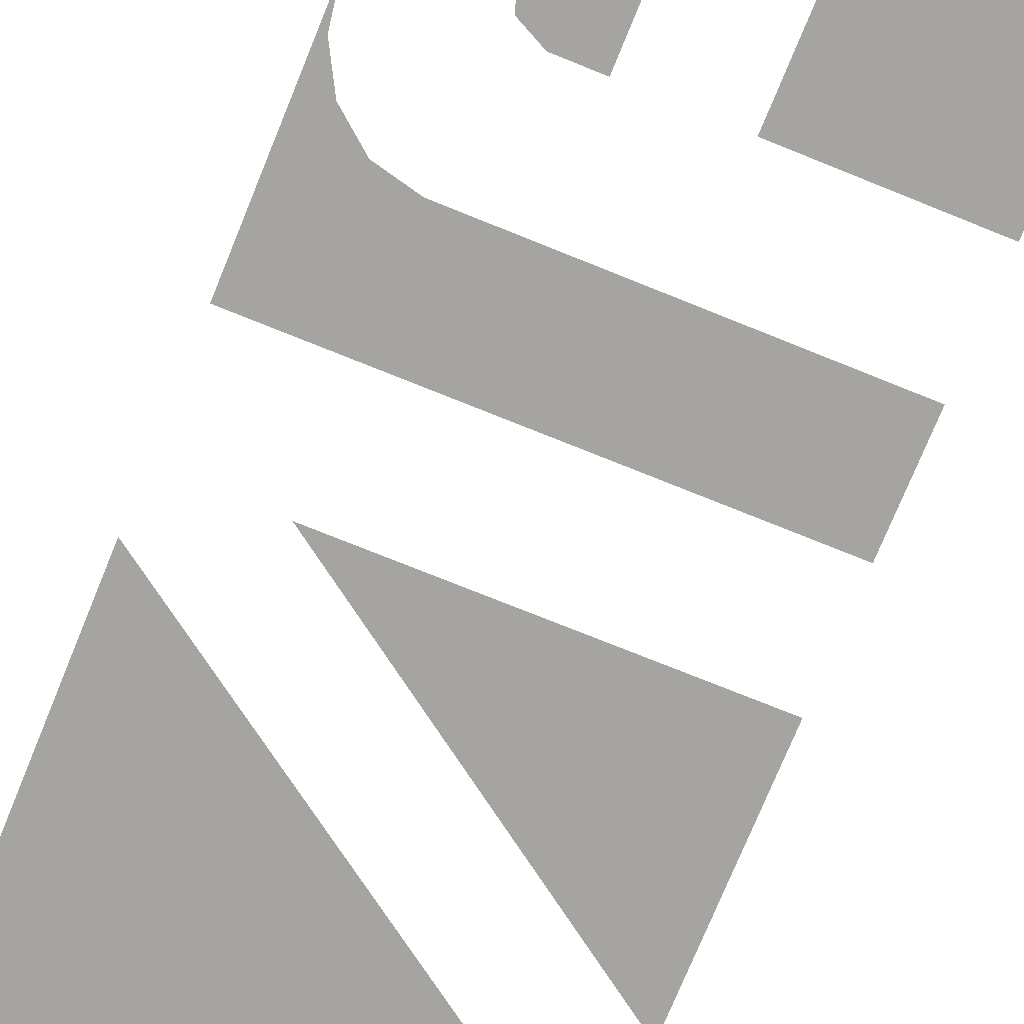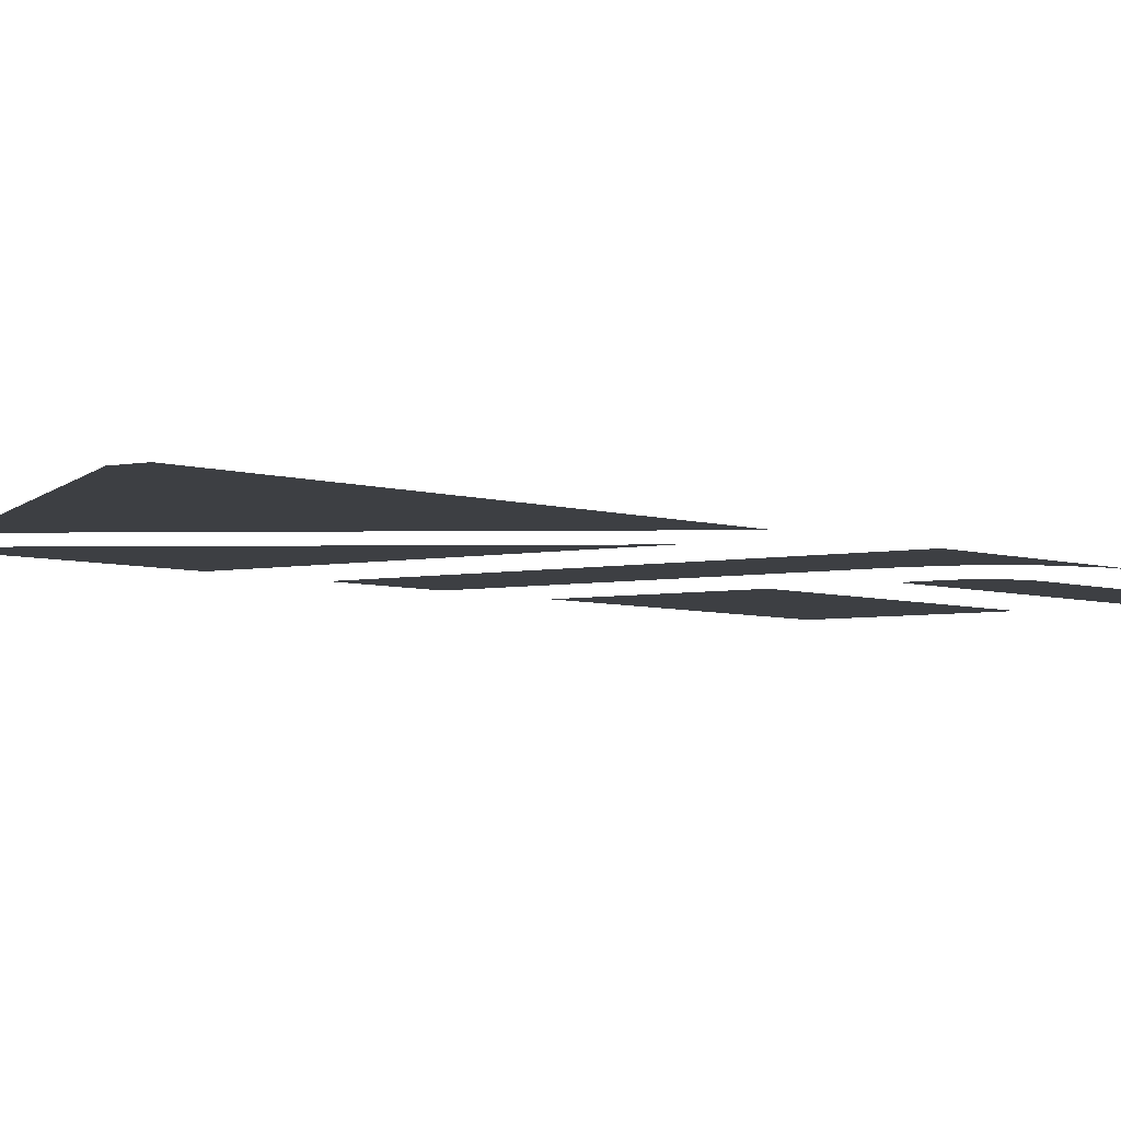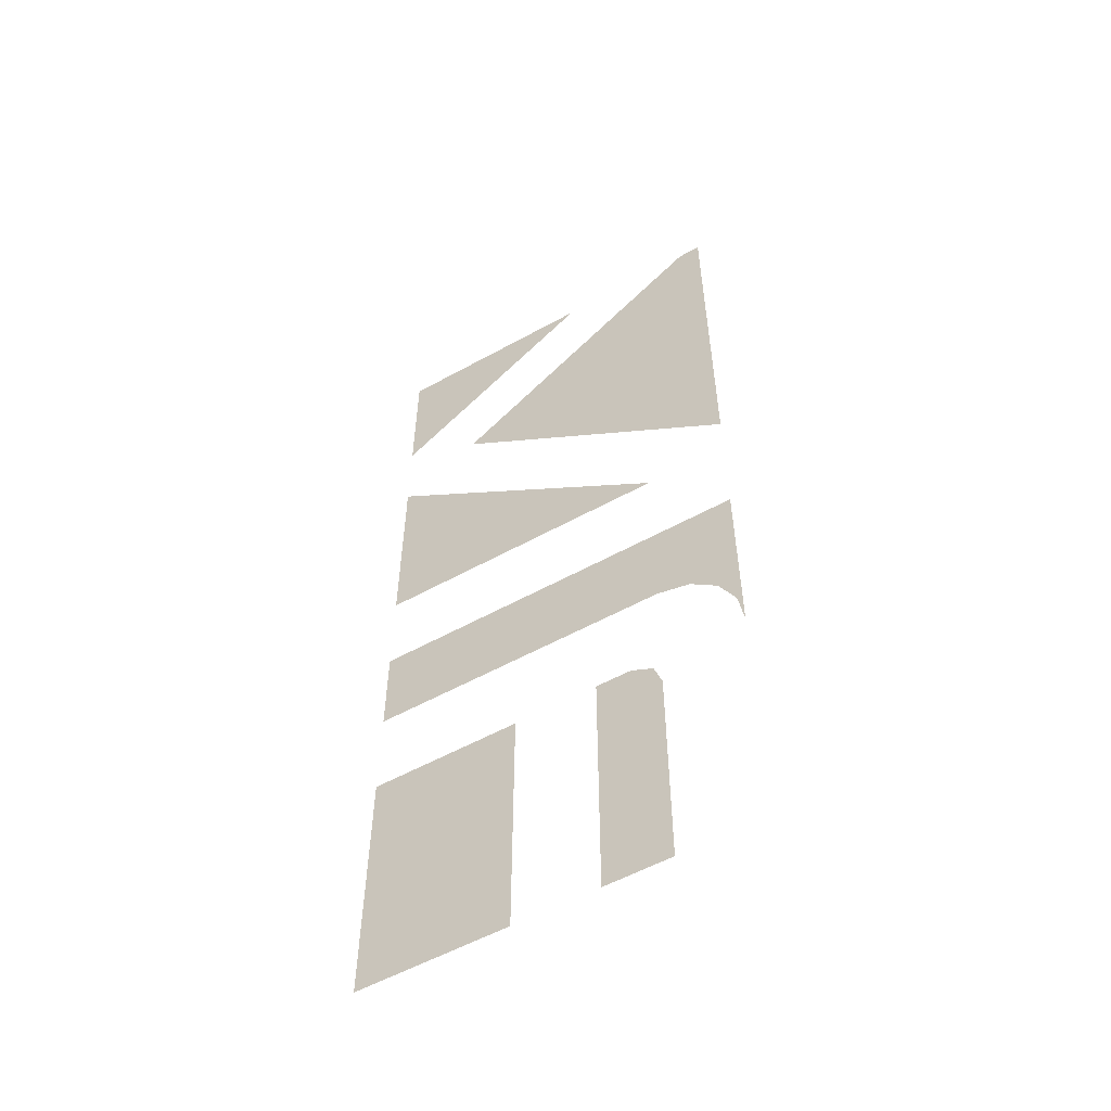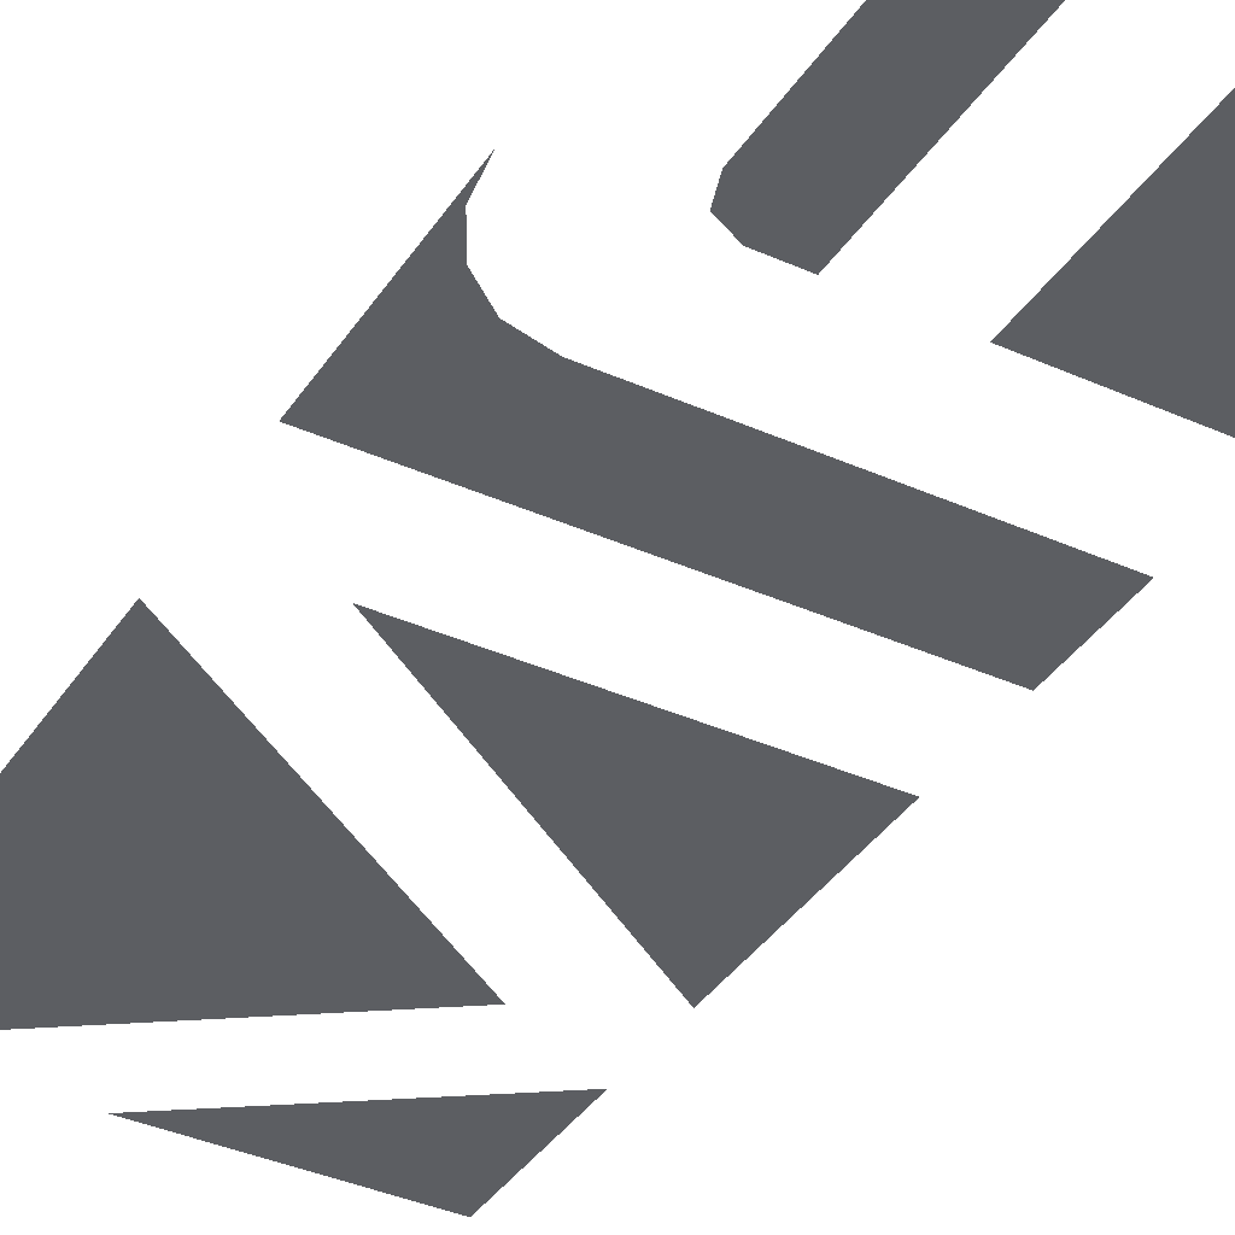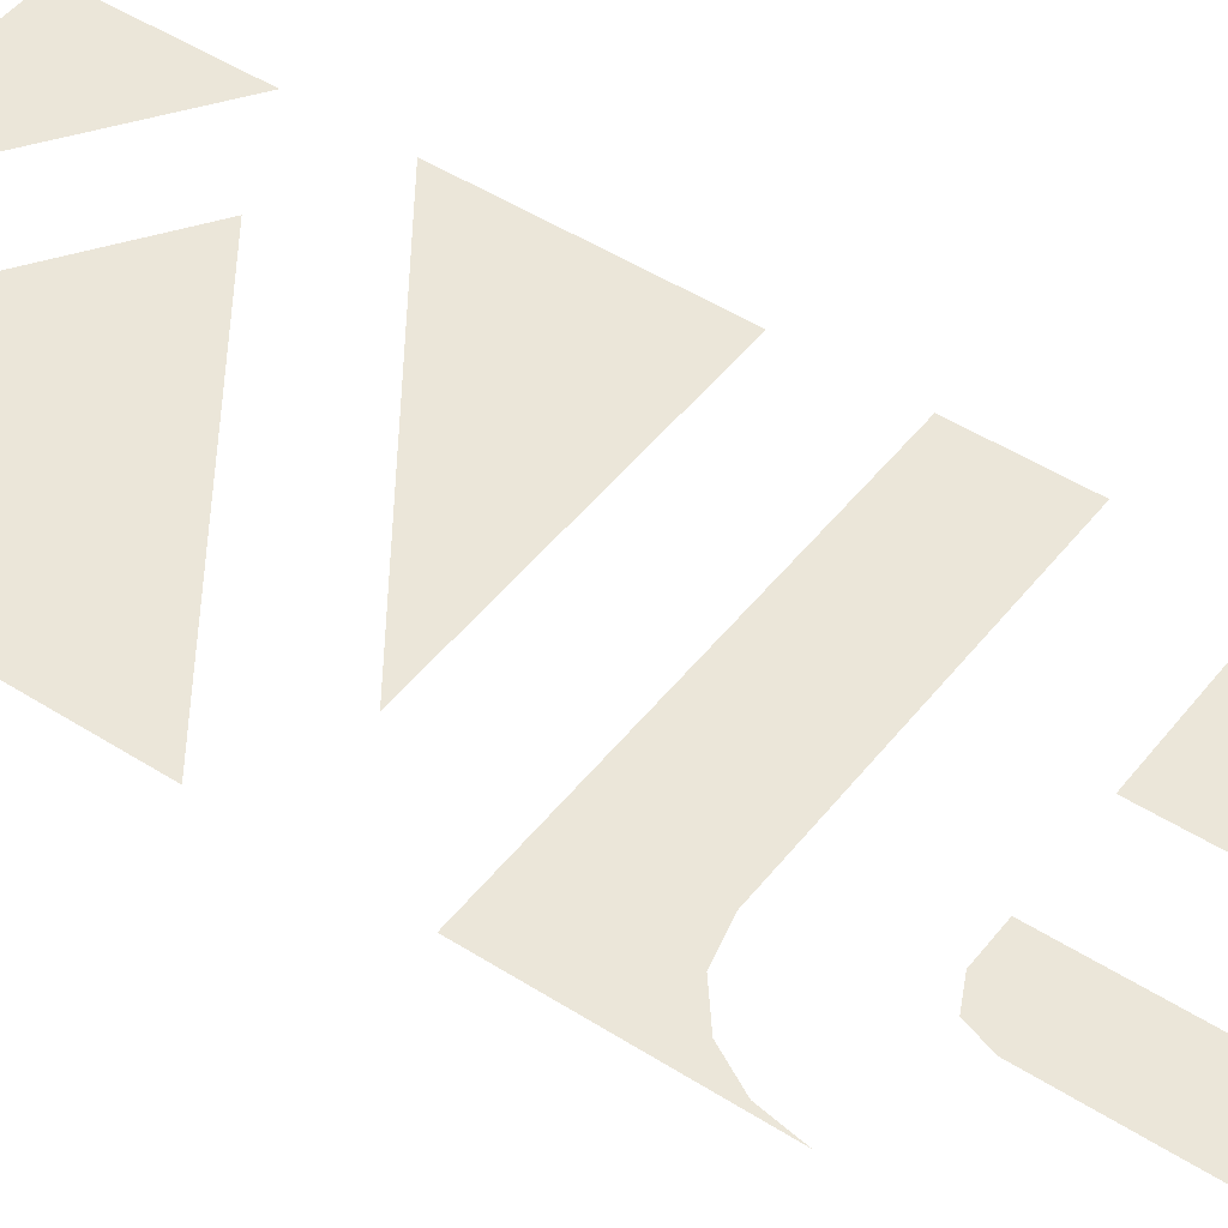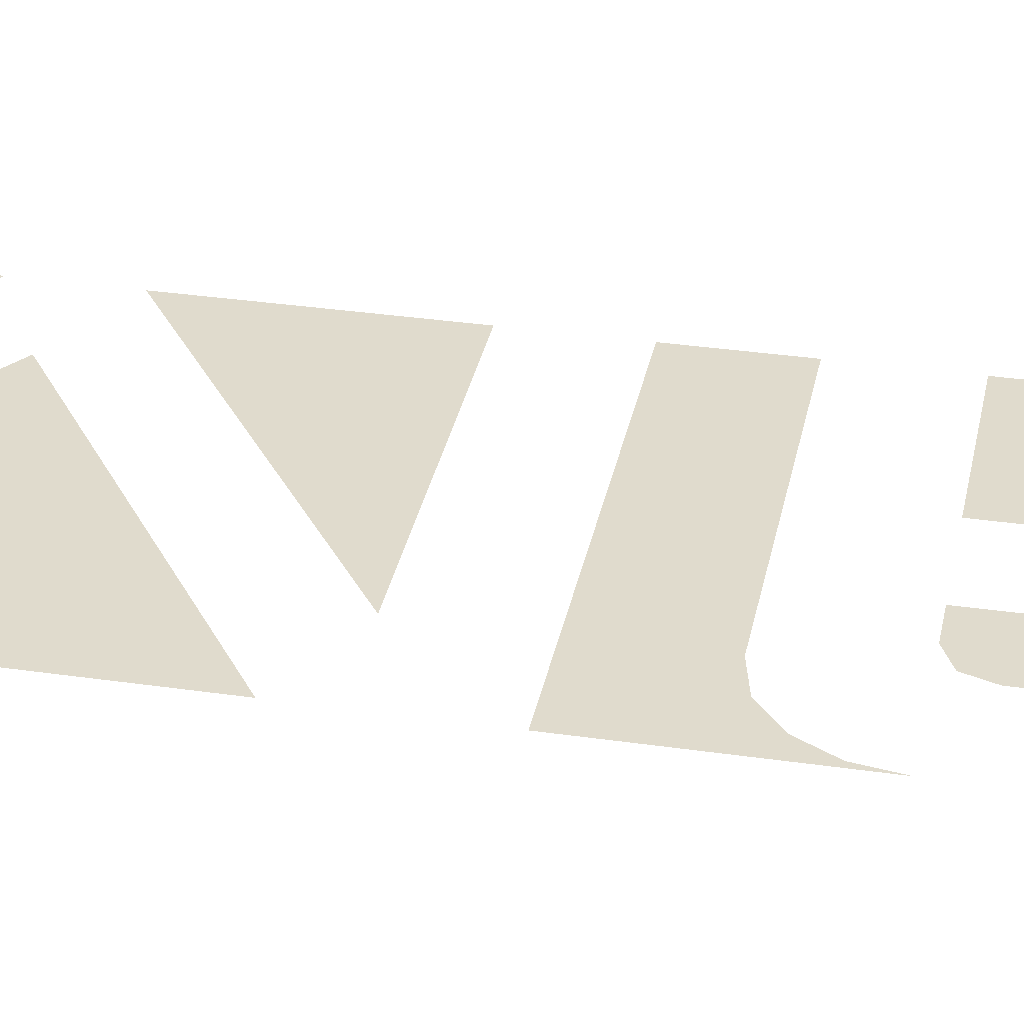
<metadata>
{"format":"obj","ext":"obj","renderer":"f3d","projection":"perspective","resolution":1024,"background":"white","views":[{"elev":-73.4,"azim":157.9,"up":"+Y"},{"elev":-4.1,"azim":37.7,"up":"+Y"},{"elev":-55.7,"azim":30.2,"up":"+Z"},{"elev":-37.8,"azim":150.3,"up":"+Y"},{"elev":47.4,"azim":125.9,"up":"+Y"},{"elev":33.3,"azim":101.3,"up":"+Y"}]}
</metadata>
<code>
v -0.156 0 0.3614
v -0.156 0 0.3068
v -0.07797 0 0.3614
v -0.02457 0 0.3614
v -0.1254 0 0.2909
v -0.016 0 0.2143
v -0.016 0 0.3614
v -0.156 0 0.1984
v -0.04662 0 0.1984
v -0.156 0 0.2749
v -0.016 0 0.1634
v -0.156 0 0.1634
v -0.156 0 0.1284
v -0.04662 0 0.1284
v -0.016 0 0.1634
v -0.04662 0 0.1284
v -0.03417 0 0.1253
v -0.016 0 0.1634
v -0.03417 0 0.1253
v -0.02423 0 0.1172
v -0.016 0 0.1634
v -0.02423 0 0.1172
v -0.01807 0 0.106
v -0.016 0 0.1634
v -0.01807 0 0.106
v -0.016 0 0.09336
v -0.156 0 0.09336
v -0.156 0 -0.00064
v -0.1013 0 -0.00064
v -0.1013 0 0.09336
v -0.04662 0 -0.00064
v -0.05777 0 0.09336
v -0.07069 0 0.09336
v -0.07069 0 -0.00064
v -0.04662 0 -0.00064
v -0.04662 0 0.08062
v -0.04959 0 0.08927
v -0.05777 0 0.09336
g mesh7311580
f 1 2 3
f 4 5 6
f 6 7 4
f 8 9 10
f 11 12 13
f 13 14 11
f 15 16 17
f 18 19 20
f 21 22 23
f 24 25 26
f 27 28 29
f 29 30 27
f 31 32 33
f 33 34 31
f 35 36 37
f 37 38 35

</code>
